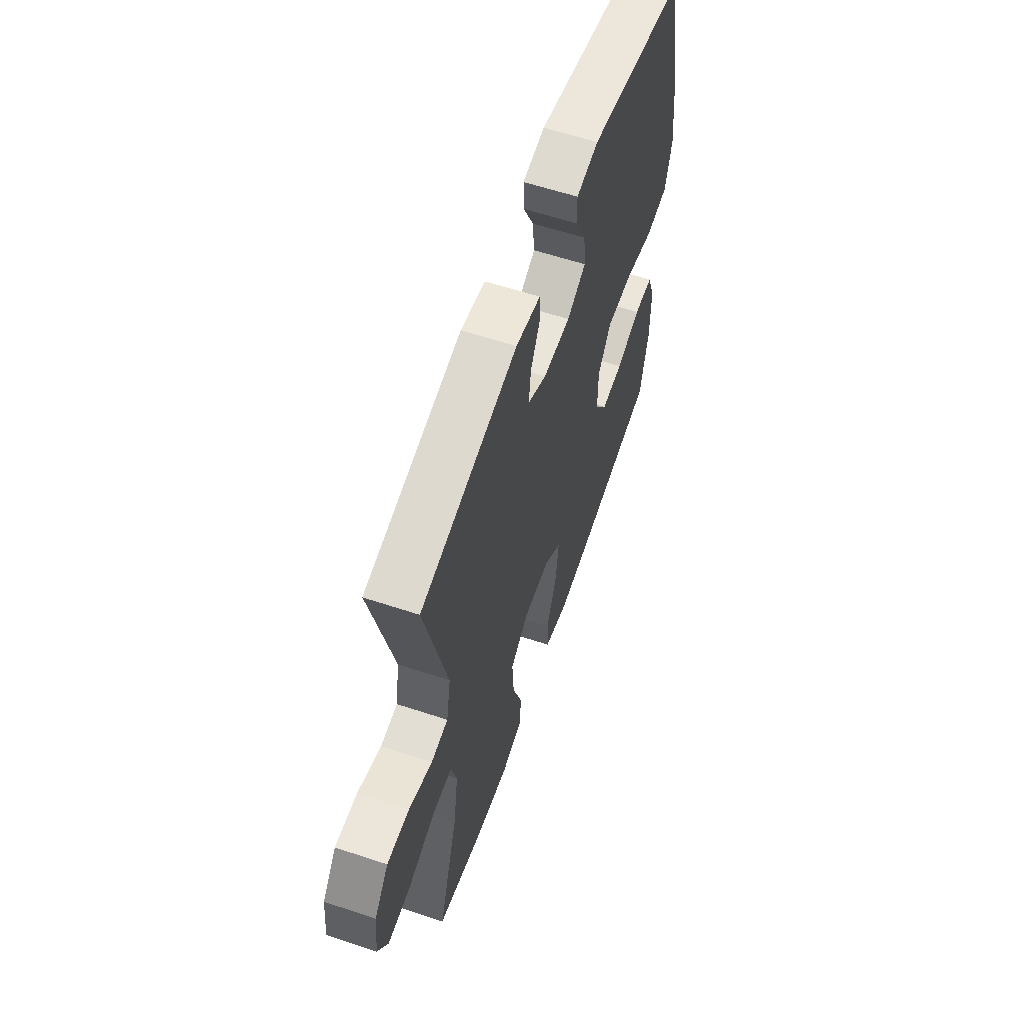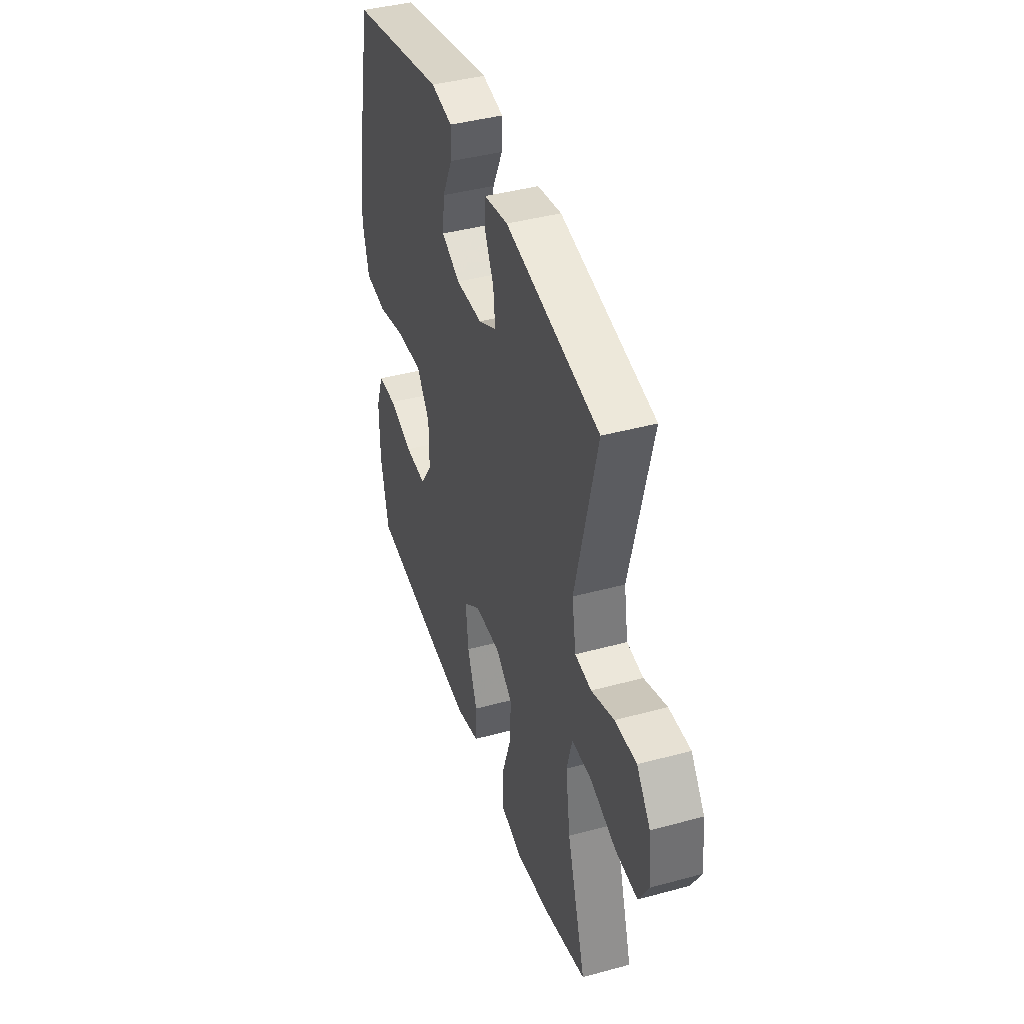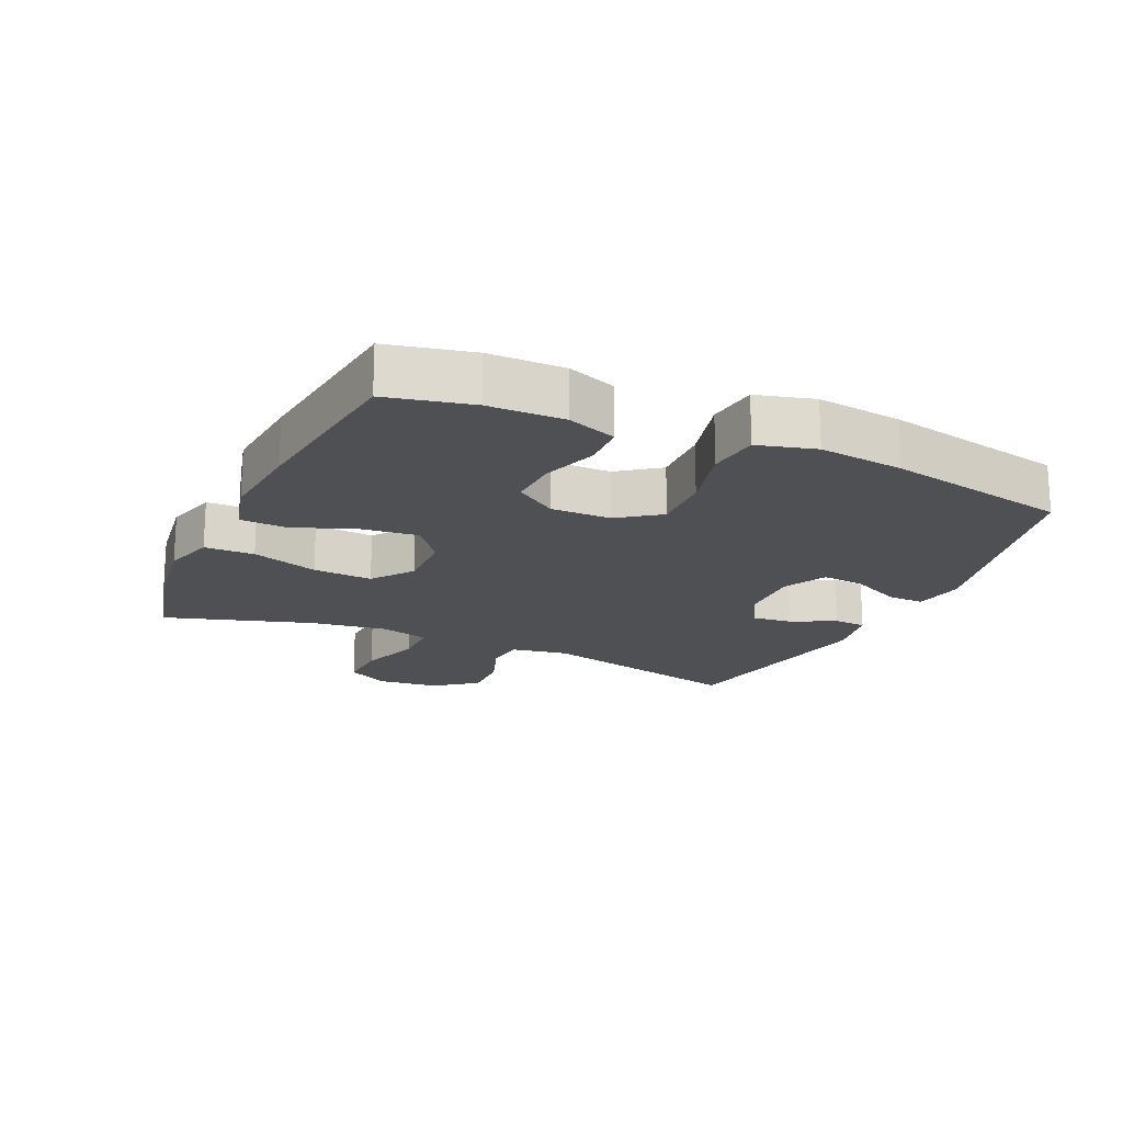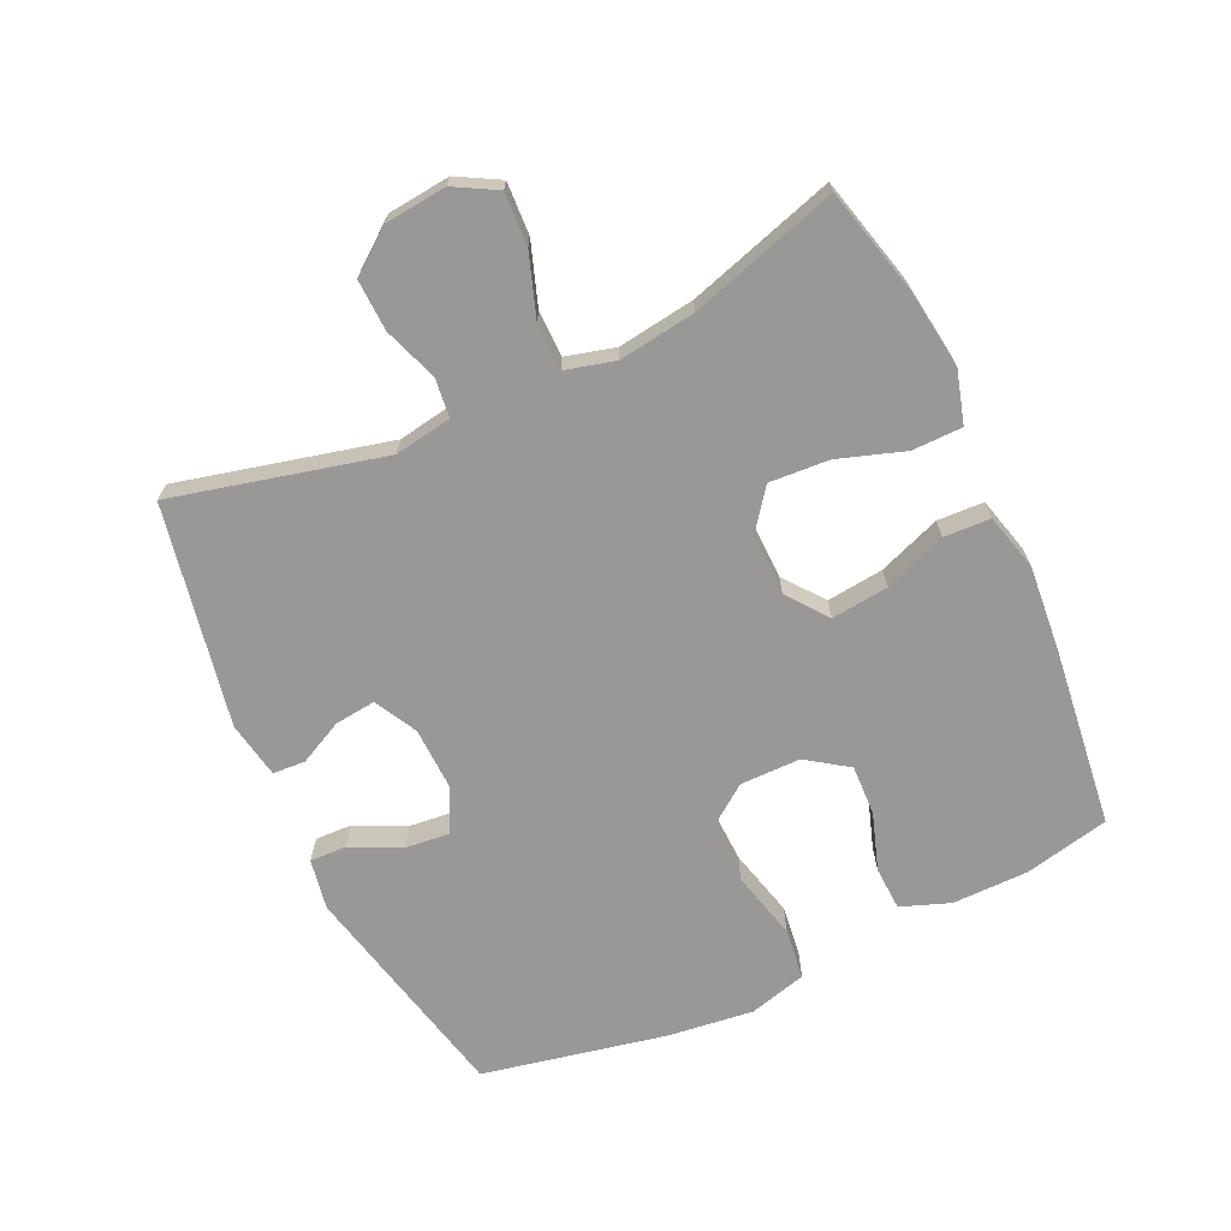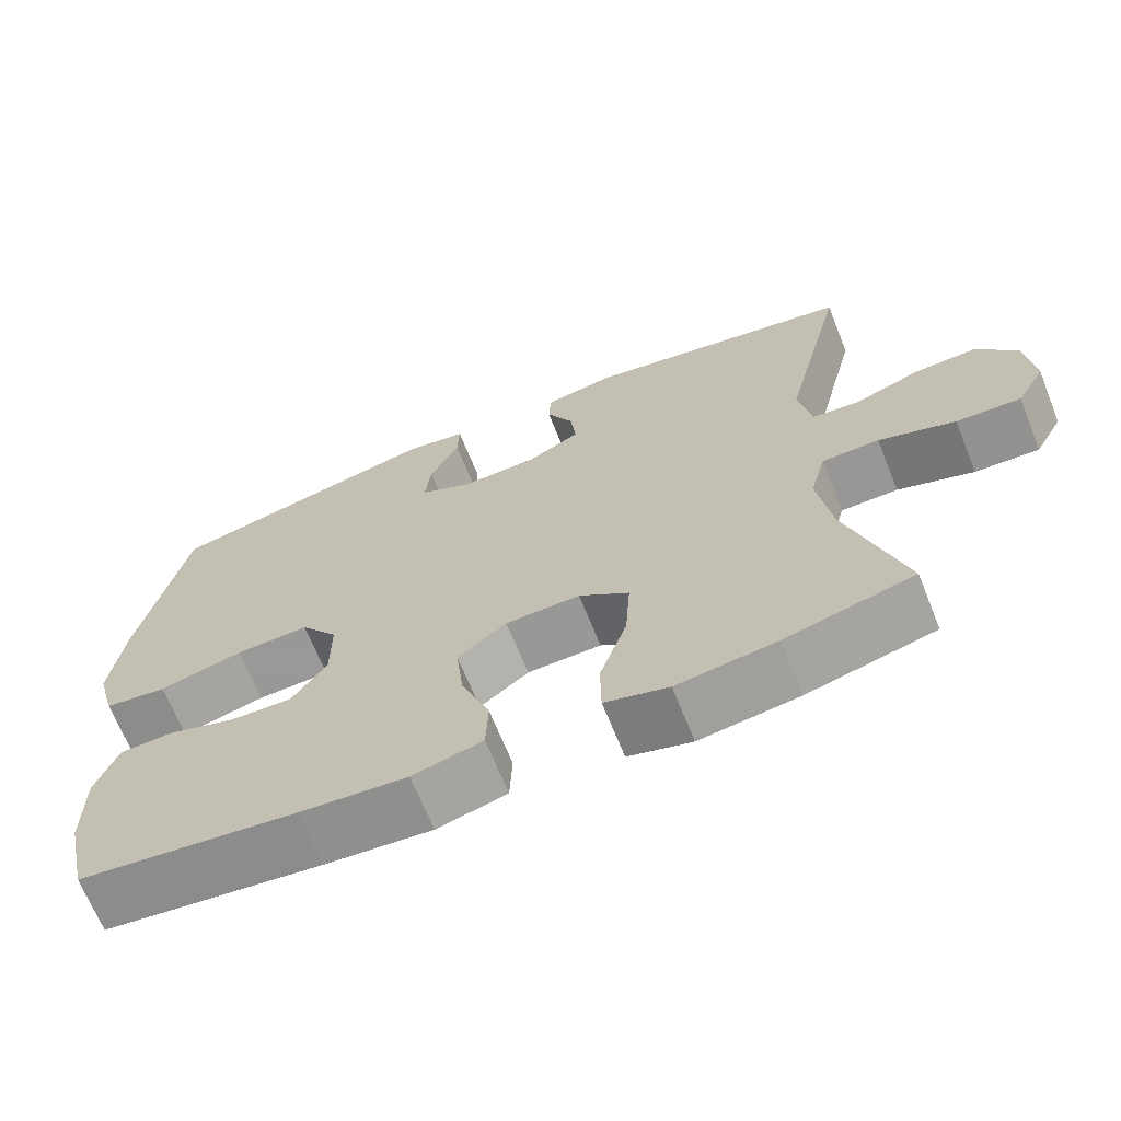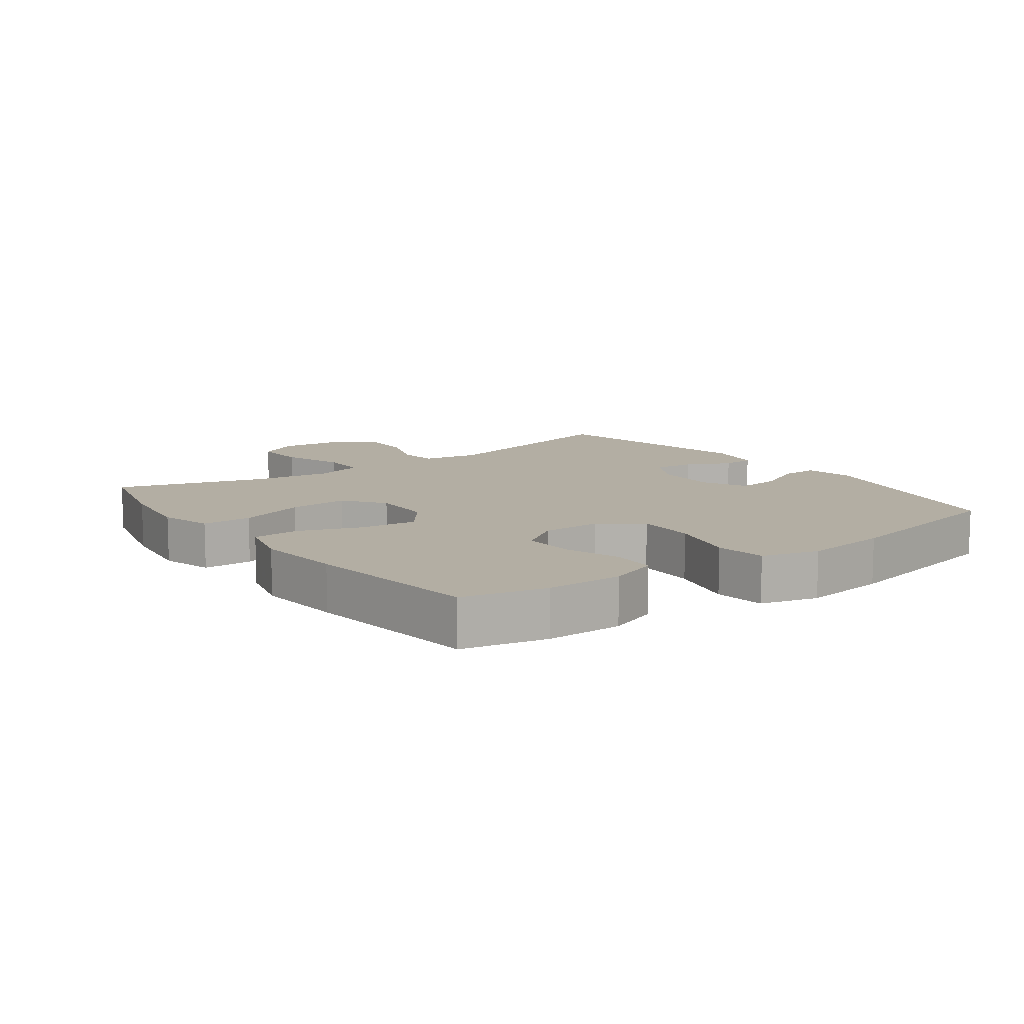
<metadata>
{"format":"obj","ext":"obj","renderer":"f3d","projection":"perspective","resolution":1024,"background":"white","views":[{"elev":60.1,"azim":108.8,"up":"+Z"},{"elev":41.8,"azim":71.8,"up":"+Z"},{"elev":-18.6,"azim":-114.4,"up":"+Y"},{"elev":-68.7,"azim":114.9,"up":"+Y"},{"elev":-67.9,"azim":21.9,"up":"+Z"},{"elev":11.0,"azim":-126.4,"up":"+Y"}]}
</metadata>
<code>
v 0.5 0.07 0.5
v 0.421 0.07 0.175
v 0.436 0.07 0.087
v 0.496 0.07 0.08
v 0.579 0.07 0.11
v 0.658 0.07 0.113
v 0.708 0.07 0.048
v 0.718 0.07 -0.048
v 0.682 0.07 -0.113
v 0.601 0.07 -0.109
v 0.505 0.07 -0.076
v 0.433 0.07 -0.077
v 0.413 0.07 -0.153
v 0.43 0.07 -0.272
v 0.5 0.07 -0.5
v 0.339 0.07 -0.541
v 0.214 0.07 -0.558
v 0.134 0.07 -0.535
v 0.133 0.07 -0.458
v 0.167 0.07 -0.355
v 0.173 0.07 -0.263
v 0.11 0.07 -0.216
v 0.016 0.07 -0.218
v -0.046 0.07 -0.266
v -0.036 0.07 -0.354
v 0 0.07 -0.45
v -0.003 0.07 -0.522
v -0.091 0.07 -0.545
v -0.226 0.07 -0.533
v -0.5 0.07 -0.5
v -0.529 0.07 -0.369
v -0.53 0.07 -0.252
v -0.502 0.07 -0.176
v -0.434 0.07 -0.173
v -0.347 0.07 -0.202
v -0.269 0.07 -0.205
v -0.225 0.07 -0.141
v -0.225 0.07 -0.048
v -0.272 0.07 0.016
v -0.365 0.07 0.013
v -0.471 0.07 -0.014
v -0.55 0.07 -0.004
v -0.574 0.07 0.085
v -0.558 0.07 0.217
v -0.5 0.07 0.5
v -0.153 0.07 0.579
v -0.075 0.07 0.565
v -0.077 0.07 0.508
v -0.114 0.07 0.431
v -0.121 0.07 0.364
v -0.054 0.07 0.33
v 0.043 0.07 0.333
v 0.109 0.07 0.368
v 0.102 0.07 0.431
v 0.068 0.07 0.499
v 0.071 0.07 0.549
v 0.158 0.07 0.565
v 0.5 0 0.5
v 0.421 0 0.175
v 0.436 0 0.087
v 0.496 0 0.08
v 0.579 0 0.11
v 0.658 0 0.113
v 0.708 0 0.048
v 0.718 0 -0.048
v 0.682 0 -0.113
v 0.601 0 -0.109
v 0.505 0 -0.076
v 0.433 0 -0.077
v 0.413 0 -0.153
v 0.43 0 -0.272
v 0.5 0 -0.5
v 0.339 0 -0.541
v 0.214 0 -0.558
v 0.134 0 -0.535
v 0.133 0 -0.458
v 0.167 0 -0.355
v 0.173 0 -0.263
v 0.11 0 -0.216
v 0.016 0 -0.218
v -0.046 0 -0.266
v -0.036 0 -0.354
v 0 0 -0.45
v -0.003 0 -0.522
v -0.091 0 -0.545
v -0.226 0 -0.533
v -0.5 0 -0.5
v -0.529 0 -0.369
v -0.53 0 -0.252
v -0.502 0 -0.176
v -0.434 0 -0.173
v -0.347 0 -0.202
v -0.269 0 -0.205
v -0.225 0 -0.141
v -0.225 0 -0.048
v -0.272 0 0.016
v -0.365 0 0.013
v -0.471 0 -0.014
v -0.55 0 -0.004
v -0.574 0 0.085
v -0.558 0 0.217
v -0.5 0 0.5
v -0.153 0 0.579
v -0.075 0 0.565
v -0.077 0 0.508
v -0.114 0 0.431
v -0.121 0 0.364
v -0.054 0 0.33
v 0.043 0 0.333
v 0.109 0 0.368
v 0.102 0 0.431
v 0.068 0 0.499
v 0.071 0 0.549
v 0.158 0 0.565
f 57 1 2
f 56 57 2
f 55 56 2
f 54 55 2
f 53 54 2 3
f 52 53 3
f 51 52 3
f 47 48 49
f 46 47 49
f 45 46 49
f 44 45 49
f 43 44 49
f 42 43 49
f 41 42 49
f 40 41 49
f 39 40 49 50
f 38 39 50 51
f 33 34 35
f 32 33 35
f 31 32 35
f 30 31 35
f 29 30 35
f 28 29 35
f 27 28 35
f 26 27 35
f 25 26 35
f 24 25 35 36
f 23 24 36 37
f 18 19 20
f 17 18 20
f 16 17 20
f 15 16 20
f 14 15 20
f 13 14 20 21
f 12 13 21 22
f 9 10 11
f 8 9 11
f 7 8 11
f 6 7 11
f 5 6 11
f 4 5 11
f 3 4 11 12
f 37 38 51
f 23 37 51
f 22 23 51
f 12 22 51
f 3 12 51
f 59 58 114
f 59 114 113
f 59 113 112
f 59 112 111
f 60 59 111 110
f 60 110 109
f 60 109 108
f 106 105 104
f 106 104 103
f 106 103 102
f 106 102 101
f 106 101 100
f 106 100 99
f 106 99 98
f 106 98 97
f 107 106 97 96
f 108 107 96 95
f 92 91 90
f 92 90 89
f 92 89 88
f 92 88 87
f 92 87 86
f 92 86 85
f 92 85 84
f 92 84 83
f 92 83 82
f 93 92 82 81
f 94 93 81 80
f 77 76 75
f 77 75 74
f 77 74 73
f 77 73 72
f 77 72 71
f 78 77 71 70
f 79 78 70 69
f 68 67 66
f 68 66 65
f 68 65 64
f 68 64 63
f 68 63 62
f 68 62 61
f 69 68 61 60
f 108 95 94
f 108 94 80
f 108 80 79
f 108 79 69
f 108 69 60
f 1 58 59 2
f 2 59 60 3
f 3 60 61 4
f 4 61 62 5
f 5 62 63 6
f 6 63 64 7
f 7 64 65 8
f 8 65 66 9
f 9 66 67 10
f 10 67 68 11
f 11 68 69 12
f 12 69 70 13
f 13 70 71 14
f 14 71 72 15
f 15 72 73 16
f 16 73 74 17
f 17 74 75 18
f 18 75 76 19
f 19 76 77 20
f 20 77 78 21
f 21 78 79 22
f 22 79 80 23
f 23 80 81 24
f 24 81 82 25
f 25 82 83 26
f 26 83 84 27
f 27 84 85 28
f 28 85 86 29
f 29 86 87 30
f 30 87 88 31
f 31 88 89 32
f 32 89 90 33
f 33 90 91 34
f 34 91 92 35
f 35 92 93 36
f 36 93 94 37
f 37 94 95 38
f 38 95 96 39
f 39 96 97 40
f 40 97 98 41
f 41 98 99 42
f 42 99 100 43
f 43 100 101 44
f 44 101 102 45
f 45 102 103 46
f 46 103 104 47
f 47 104 105 48
f 48 105 106 49
f 49 106 107 50
f 50 107 108 51
f 51 108 109 52
f 52 109 110 53
f 53 110 111 54
f 54 111 112 55
f 55 112 113 56
f 56 113 114 57
f 57 114 58 1

</code>
